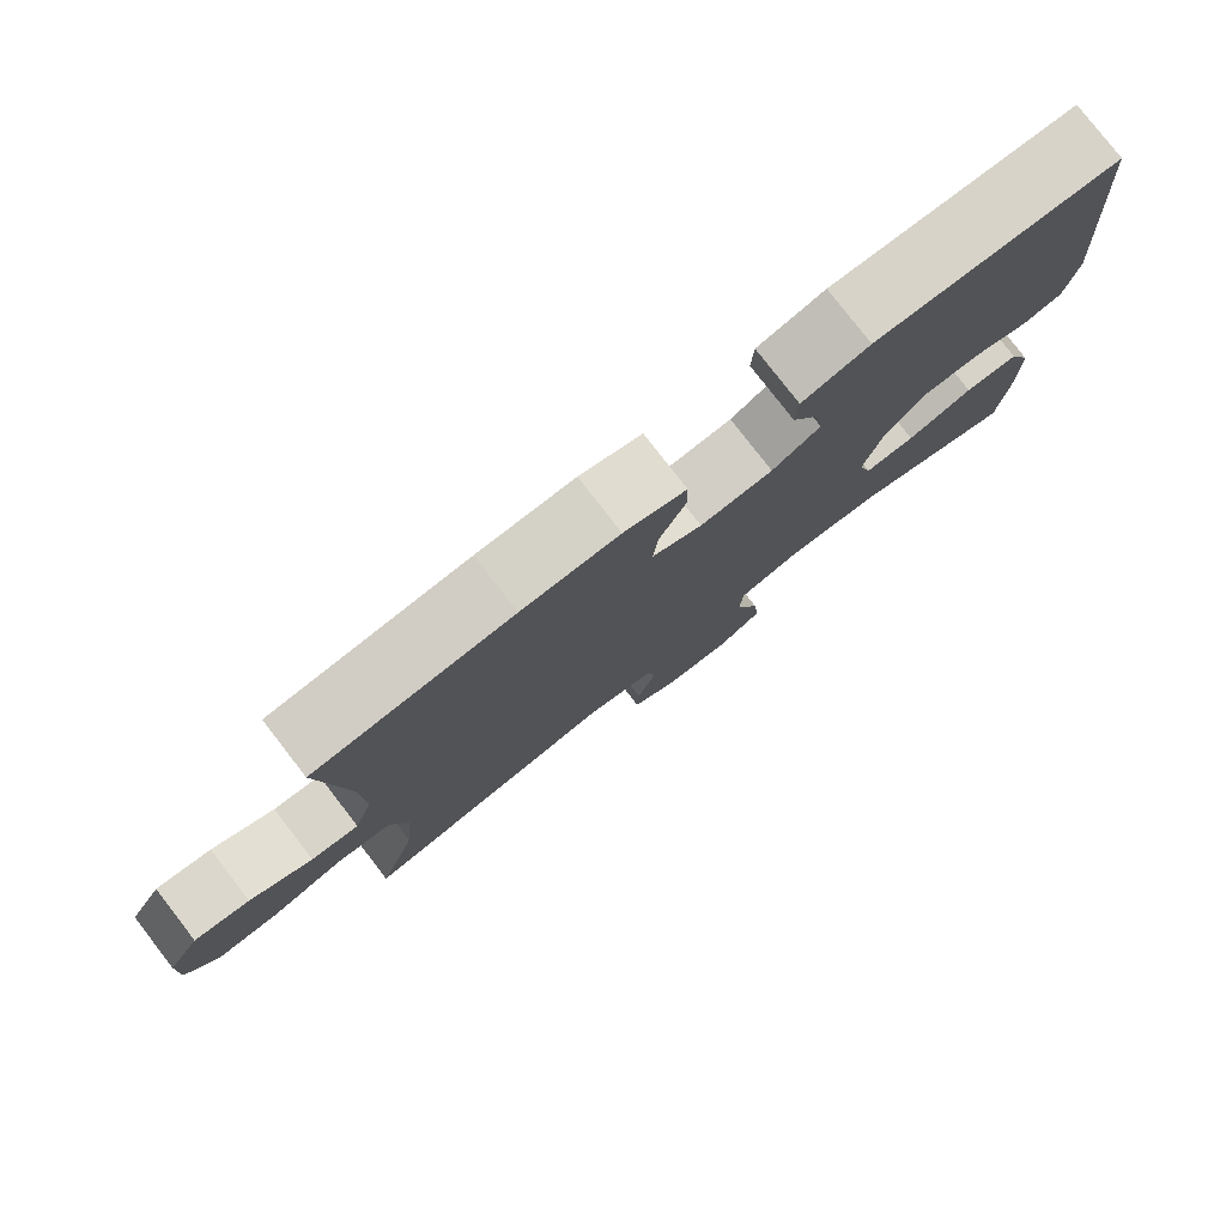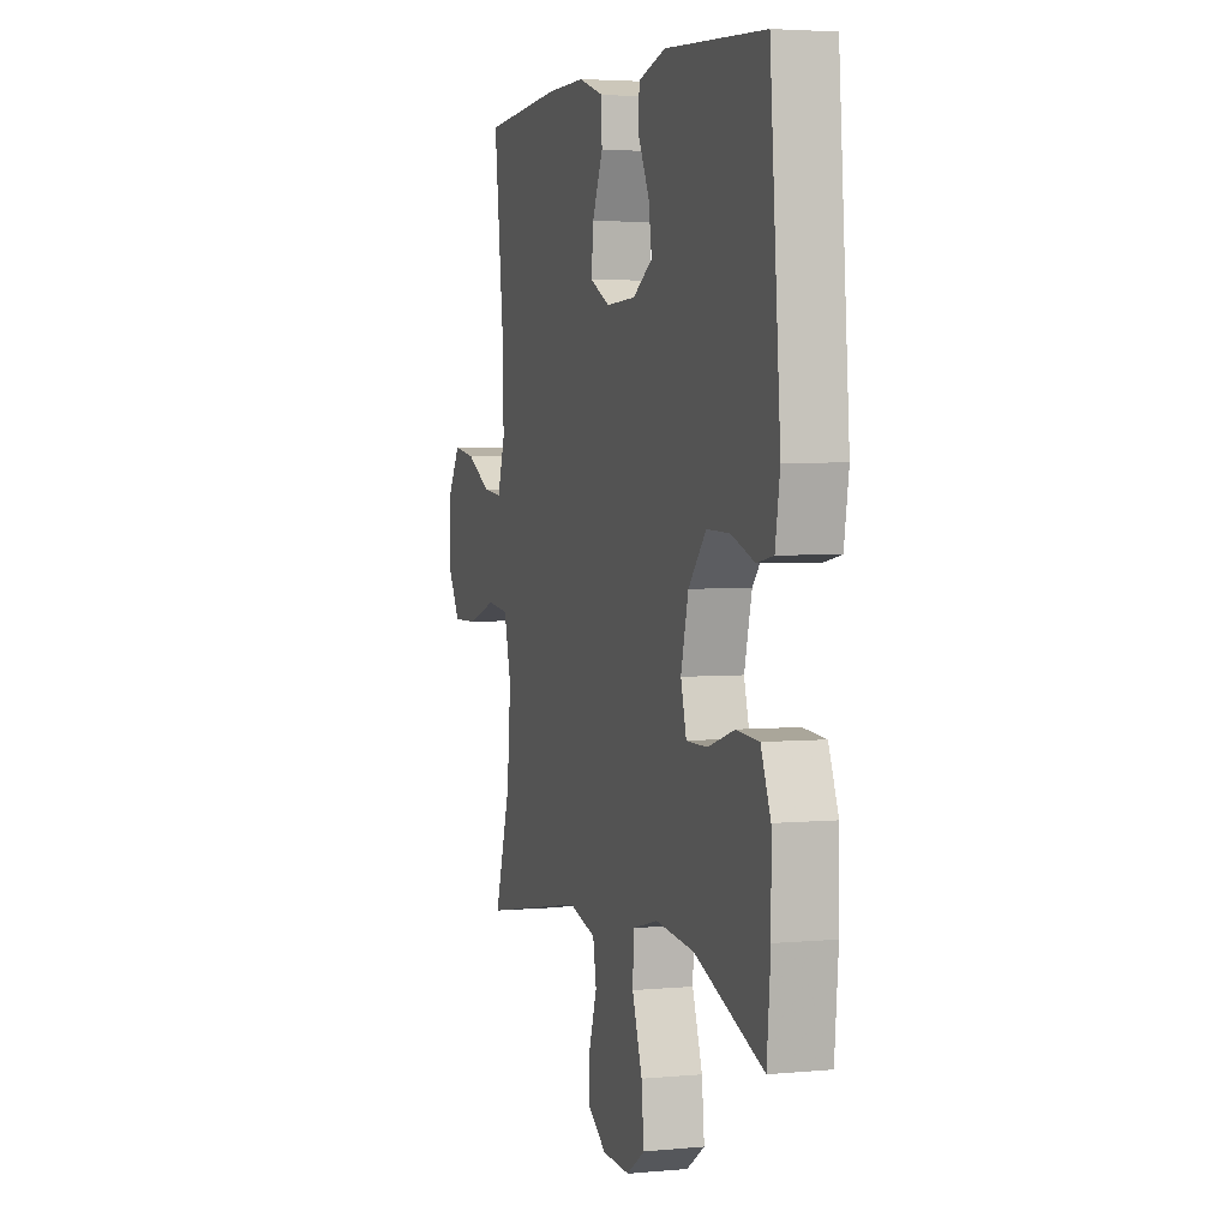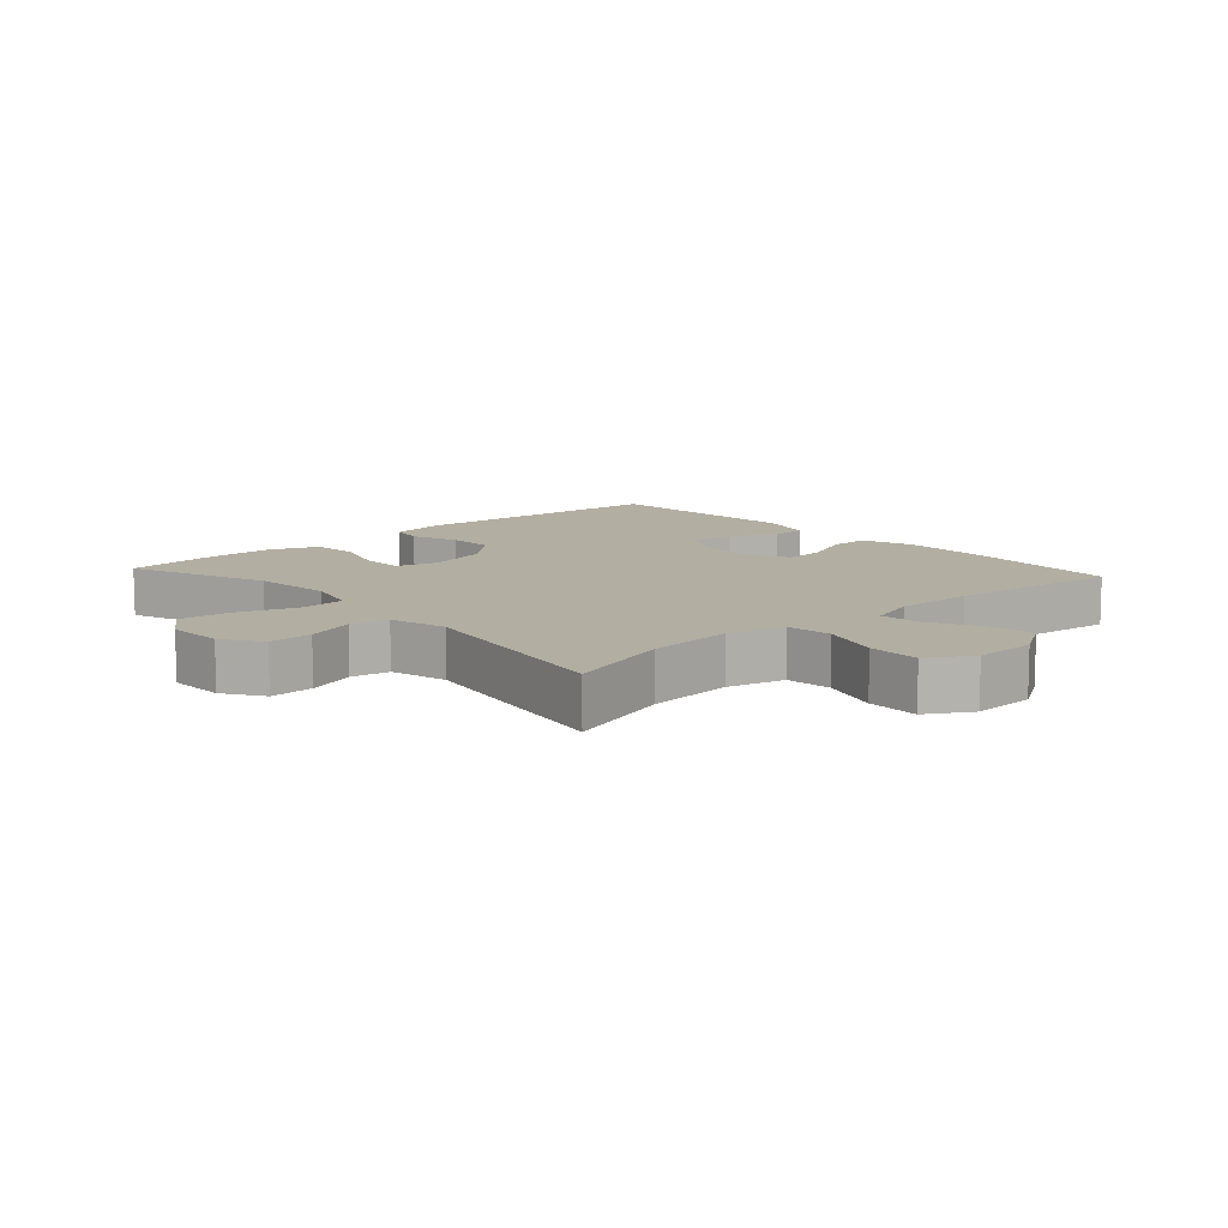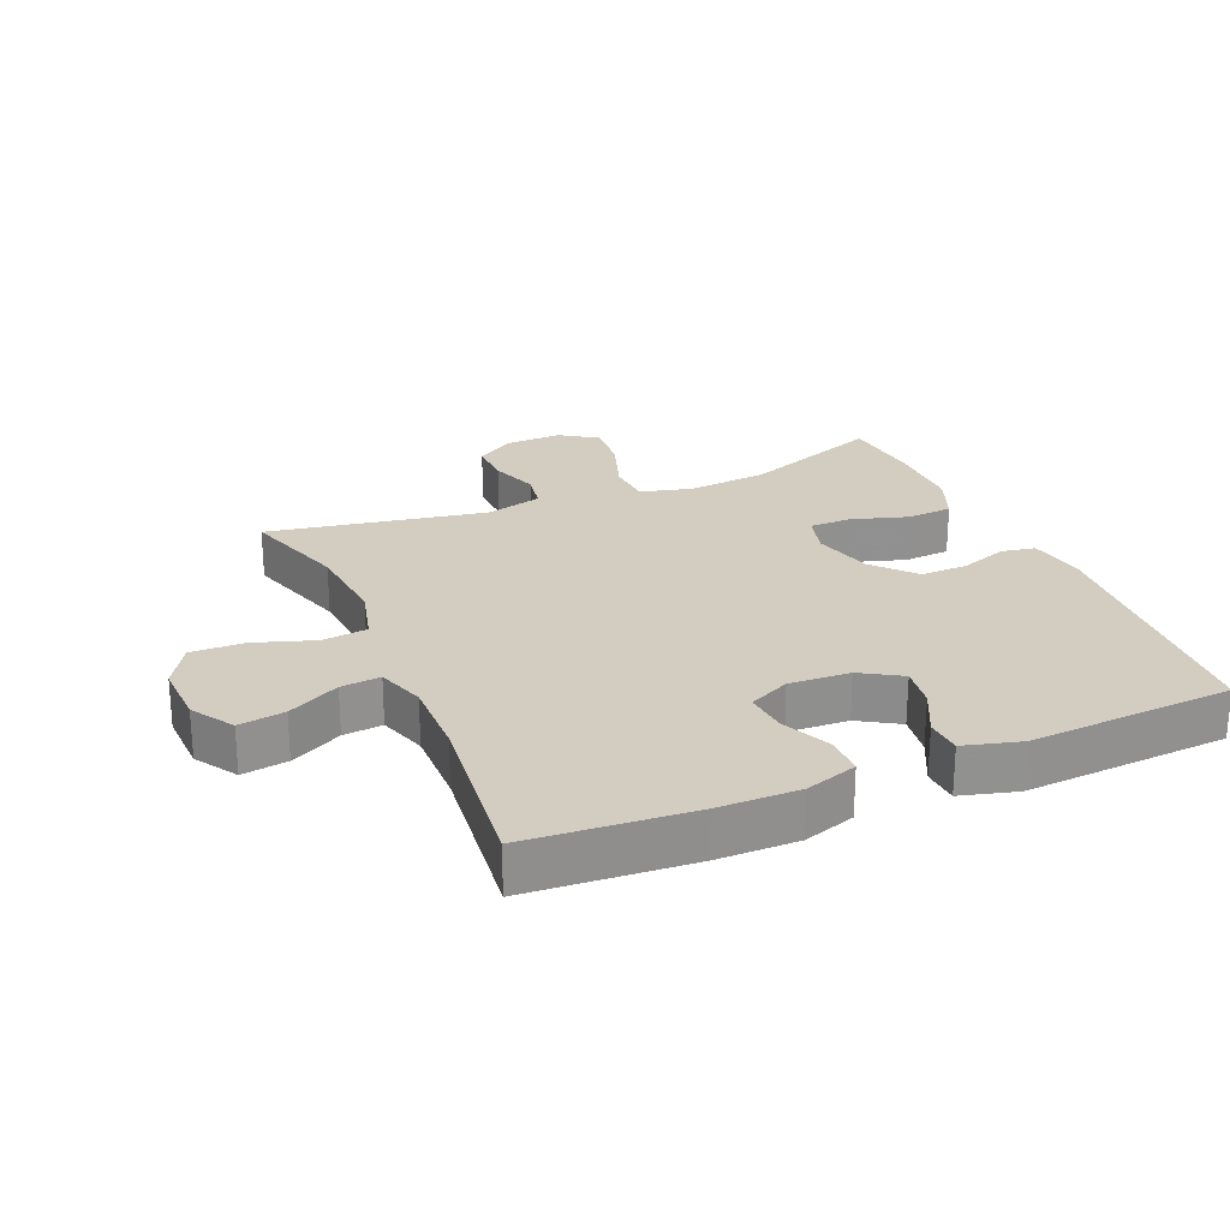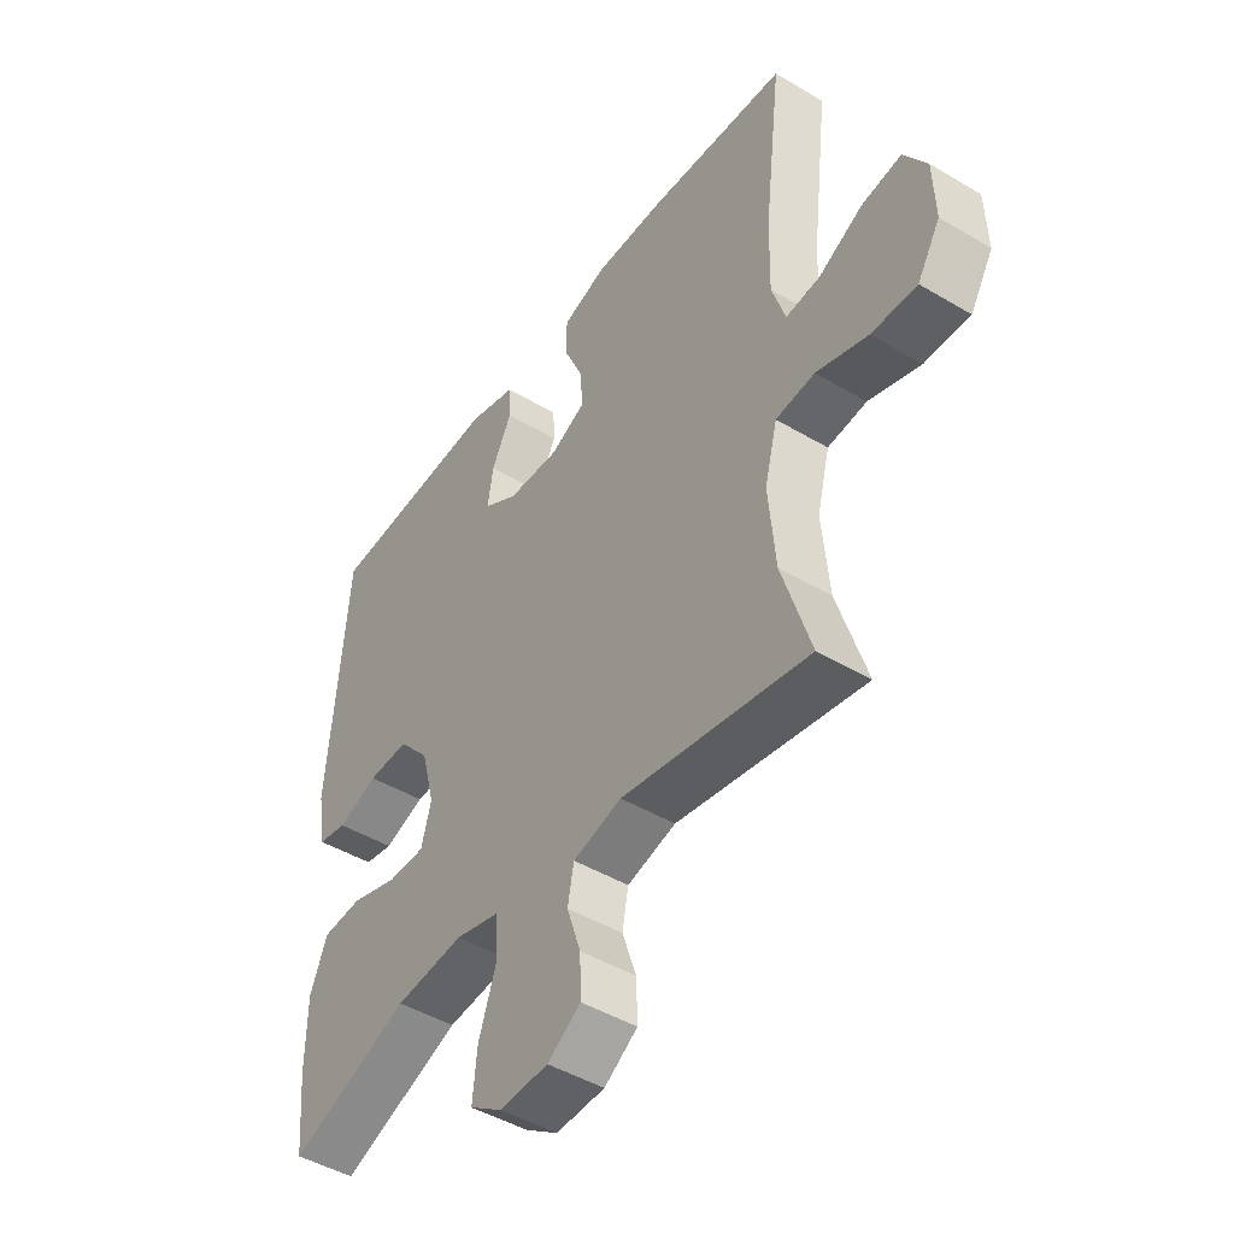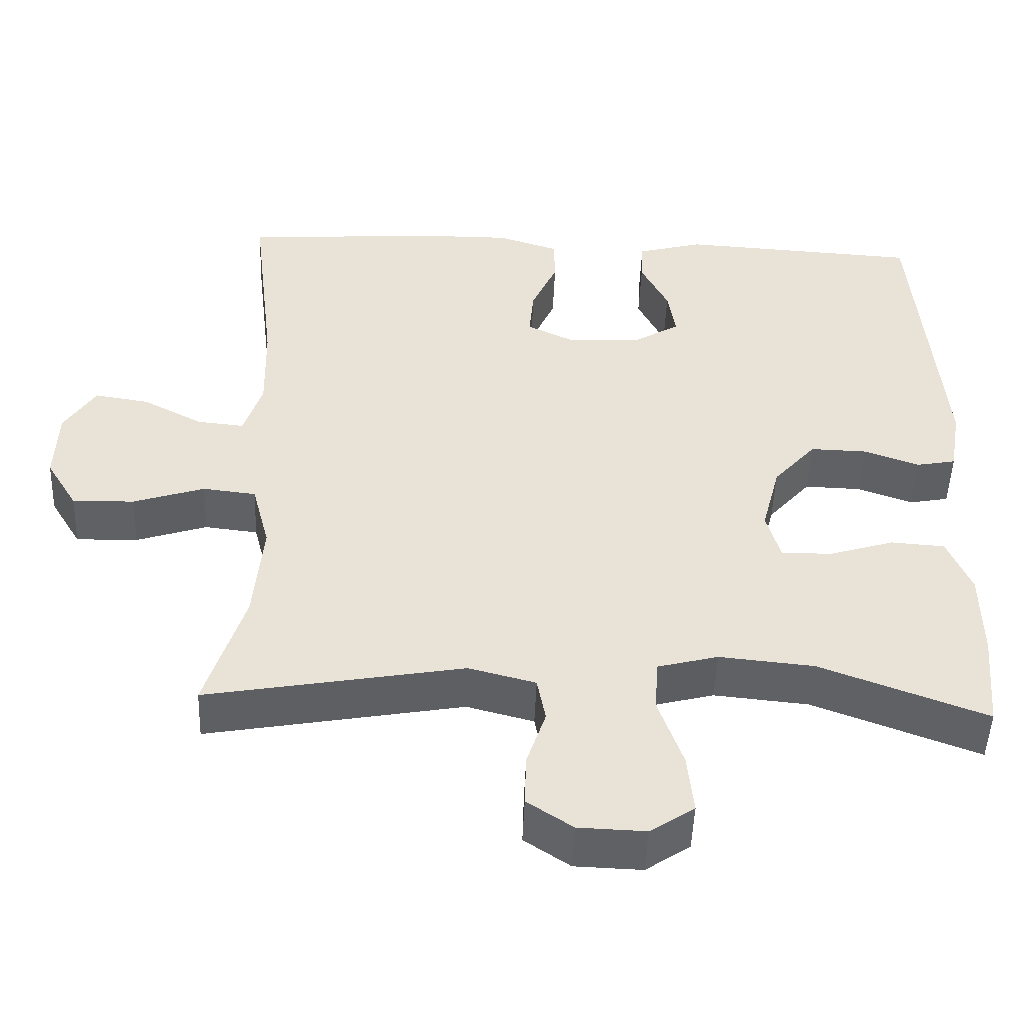
<metadata>
{"format":"obj","ext":"obj","renderer":"f3d","projection":"perspective","resolution":1024,"background":"white","views":[{"elev":79.4,"azim":-37.8,"up":"+Z"},{"elev":3.8,"azim":72.7,"up":"+Z"},{"elev":10.7,"azim":-132.1,"up":"+Y"},{"elev":24.6,"azim":-23.2,"up":"+Y"},{"elev":-46.1,"azim":-124.3,"up":"+Z"},{"elev":-49.0,"azim":-2.2,"up":"+Z"}]}
</metadata>
<code>
v 0.5 0.07 -0.5
v 0.282 0.07 -0.418
v 0.158 0.07 -0.406
v 0.078 0.07 -0.427
v 0.074 0.07 -0.497
v 0.106 0.07 -0.589
v 0.114 0.07 -0.668
v 0.056 0.07 -0.707
v -0.032 0.07 -0.704
v -0.092 0.07 -0.664
v -0.09 0.07 -0.596
v -0.065 0.07 -0.521
v -0.076 0.07 -0.462
v -0.164 0.07 -0.439
v -0.5 0.07 -0.5
v -0.449 0.07 -0.336
v -0.437 0.07 -0.201
v -0.46 0.07 -0.112
v -0.53 0.07 -0.104
v -0.623 0.07 -0.135
v -0.704 0.07 -0.137
v -0.745 0.07 -0.069
v -0.742 0.07 0.029
v -0.701 0.07 0.094
v -0.63 0.07 0.083
v -0.55 0.07 0.041
v -0.489 0.07 0.035
v -0.465 0.07 0.11
v -0.468 0.07 0.232
v -0.5 0.07 0.5
v -0.247 0.07 0.519
v -0.122 0.07 0.52
v -0.042 0.07 0.494
v -0.041 0.07 0.433
v -0.075 0.07 0.356
v -0.081 0.07 0.29
v -0.017 0.07 0.259
v 0.077 0.07 0.264
v 0.139 0.07 0.302
v 0.129 0.07 0.367
v 0.093 0.07 0.439
v 0.096 0.07 0.495
v 0.183 0.07 0.519
v 0.5 0.07 0.5
v 0.533 0.07 0.091
v 0.518 0.07 0.003
v 0.466 0.07 -0.007
v 0.393 0.07 0.019
v 0.319 0.07 0.021
v 0.263 0.07 -0.043
v 0.239 0.07 -0.136
v 0.257 0.07 -0.201
v 0.323 0.07 -0.201
v 0.409 0.07 -0.174
v 0.48 0.07 -0.179
v 0.511 0.07 -0.254
v 0.512 0.07 -0.37
v 0.5 0 -0.5
v 0.282 0 -0.418
v 0.158 0 -0.406
v 0.078 0 -0.427
v 0.074 0 -0.497
v 0.106 0 -0.589
v 0.114 0 -0.668
v 0.056 0 -0.707
v -0.032 0 -0.704
v -0.092 0 -0.664
v -0.09 0 -0.596
v -0.065 0 -0.521
v -0.076 0 -0.462
v -0.164 0 -0.439
v -0.5 0 -0.5
v -0.449 0 -0.336
v -0.437 0 -0.201
v -0.46 0 -0.112
v -0.53 0 -0.104
v -0.623 0 -0.135
v -0.704 0 -0.137
v -0.745 0 -0.069
v -0.742 0 0.029
v -0.701 0 0.094
v -0.63 0 0.083
v -0.55 0 0.041
v -0.489 0 0.035
v -0.465 0 0.11
v -0.468 0 0.232
v -0.5 0 0.5
v -0.247 0 0.519
v -0.122 0 0.52
v -0.042 0 0.494
v -0.041 0 0.433
v -0.075 0 0.356
v -0.081 0 0.29
v -0.017 0 0.259
v 0.077 0 0.264
v 0.139 0 0.302
v 0.129 0 0.367
v 0.093 0 0.439
v 0.096 0 0.495
v 0.183 0 0.519
v 0.5 0 0.5
v 0.533 0 0.091
v 0.518 0 0.003
v 0.466 0 -0.007
v 0.393 0 0.019
v 0.319 0 0.021
v 0.263 0 -0.043
v 0.239 0 -0.136
v 0.257 0 -0.201
v 0.323 0 -0.201
v 0.409 0 -0.174
v 0.48 0 -0.179
v 0.511 0 -0.254
v 0.512 0 -0.37
f 57 1 2
f 56 57 2
f 55 56 2
f 54 55 2
f 53 54 2
f 52 53 2 3
f 51 52 3 4
f 50 51 4
f 46 47 48
f 45 46 48
f 44 45 48
f 43 44 48
f 42 43 48
f 41 42 48
f 40 41 48
f 39 40 48 49
f 38 39 49 50
f 33 34 35
f 32 33 35
f 31 32 35
f 30 31 35
f 29 30 35
f 28 29 35 36
f 27 28 36 37
f 24 25 26
f 23 24 26
f 22 23 26
f 21 22 26
f 20 21 26
f 19 20 26
f 18 19 26 27
f 38 50 4
f 37 38 4
f 27 37 4
f 18 27 4
f 17 18 4
f 10 11 12
f 9 10 12
f 8 9 12
f 7 8 12
f 6 7 12
f 5 6 12
f 5 12 13
f 5 13 14
f 4 5 14
f 17 4 14
f 16 17 14
f 14 15 16
f 59 58 114
f 59 114 113
f 59 113 112
f 59 112 111
f 59 111 110
f 60 59 110 109
f 61 60 109 108
f 61 108 107
f 105 104 103
f 105 103 102
f 105 102 101
f 105 101 100
f 105 100 99
f 105 99 98
f 105 98 97
f 106 105 97 96
f 107 106 96 95
f 92 91 90
f 92 90 89
f 92 89 88
f 92 88 87
f 92 87 86
f 93 92 86 85
f 94 93 85 84
f 83 82 81
f 83 81 80
f 83 80 79
f 83 79 78
f 83 78 77
f 83 77 76
f 84 83 76 75
f 61 107 95
f 61 95 94
f 61 94 84
f 61 84 75
f 61 75 74
f 69 68 67
f 69 67 66
f 69 66 65
f 69 65 64
f 69 64 63
f 69 63 62
f 70 69 62
f 71 70 62
f 71 62 61
f 71 61 74
f 71 74 73
f 73 72 71
f 1 58 59 2
f 2 59 60 3
f 3 60 61 4
f 4 61 62 5
f 5 62 63 6
f 6 63 64 7
f 7 64 65 8
f 8 65 66 9
f 9 66 67 10
f 10 67 68 11
f 11 68 69 12
f 12 69 70 13
f 13 70 71 14
f 14 71 72 15
f 15 72 73 16
f 16 73 74 17
f 17 74 75 18
f 18 75 76 19
f 19 76 77 20
f 20 77 78 21
f 21 78 79 22
f 22 79 80 23
f 23 80 81 24
f 24 81 82 25
f 25 82 83 26
f 26 83 84 27
f 27 84 85 28
f 28 85 86 29
f 29 86 87 30
f 30 87 88 31
f 31 88 89 32
f 32 89 90 33
f 33 90 91 34
f 34 91 92 35
f 35 92 93 36
f 36 93 94 37
f 37 94 95 38
f 38 95 96 39
f 39 96 97 40
f 40 97 98 41
f 41 98 99 42
f 42 99 100 43
f 43 100 101 44
f 44 101 102 45
f 45 102 103 46
f 46 103 104 47
f 47 104 105 48
f 48 105 106 49
f 49 106 107 50
f 50 107 108 51
f 51 108 109 52
f 52 109 110 53
f 53 110 111 54
f 54 111 112 55
f 55 112 113 56
f 56 113 114 57
f 57 114 58 1

</code>
